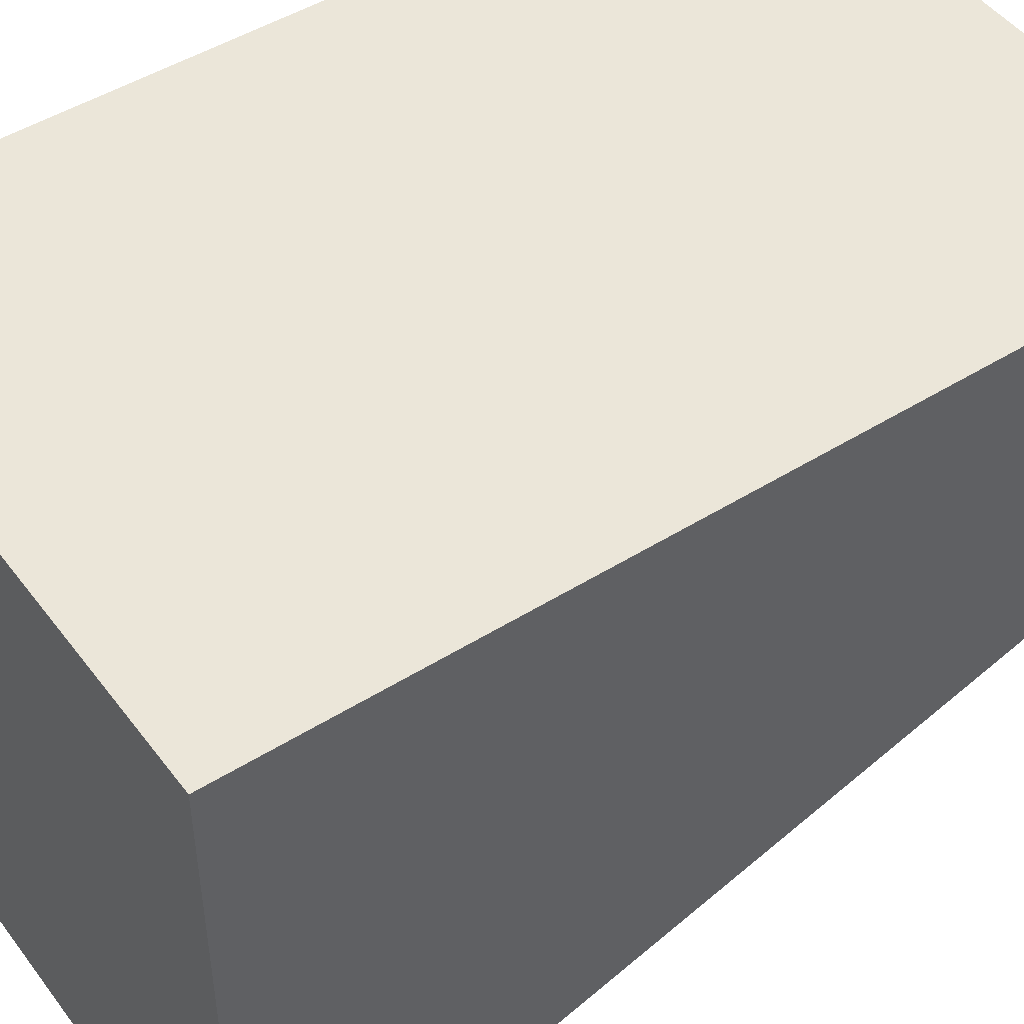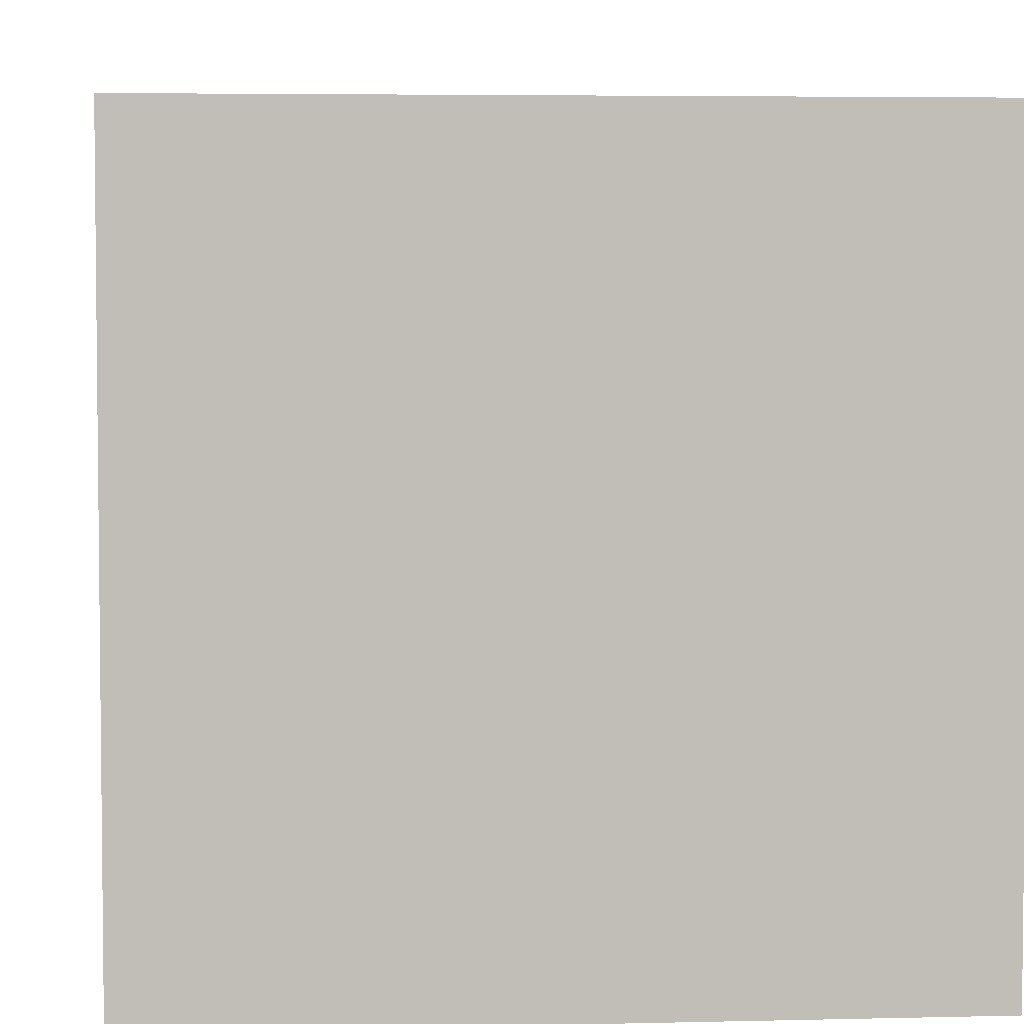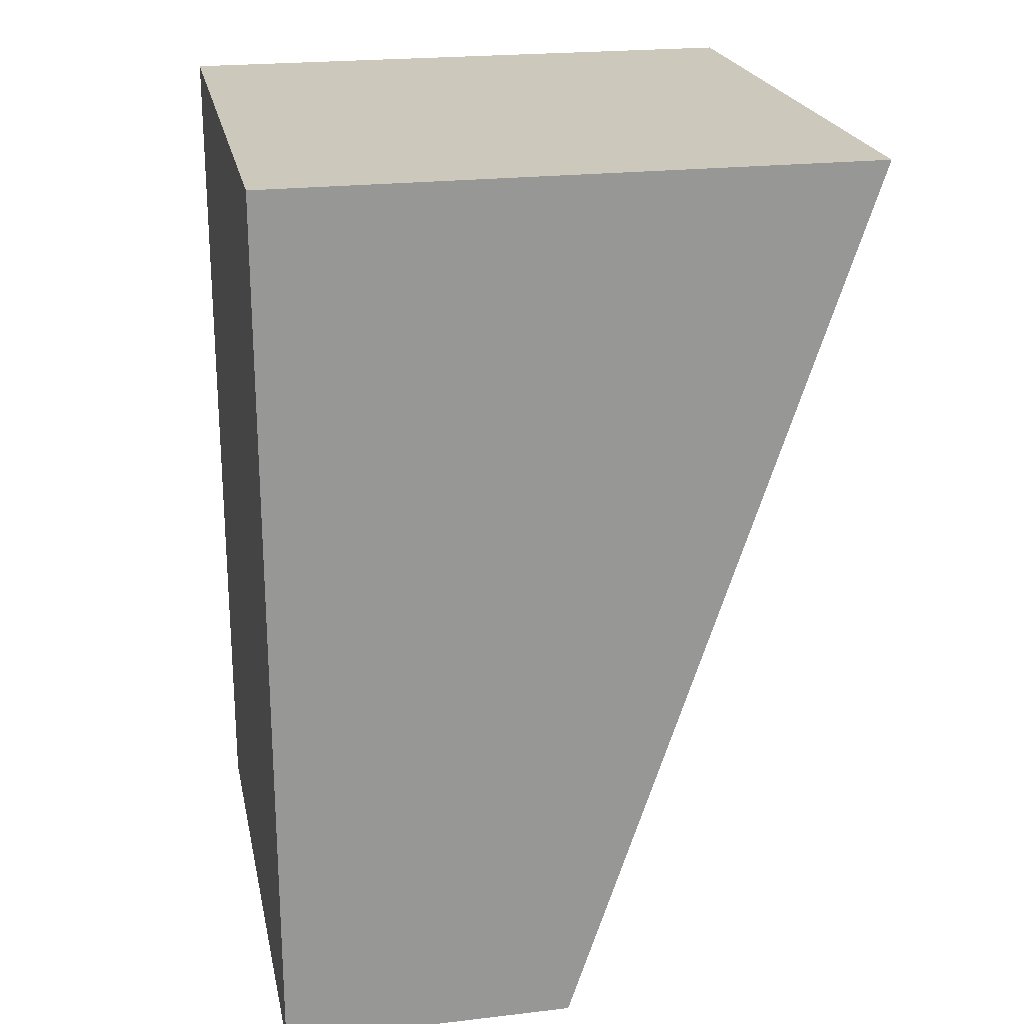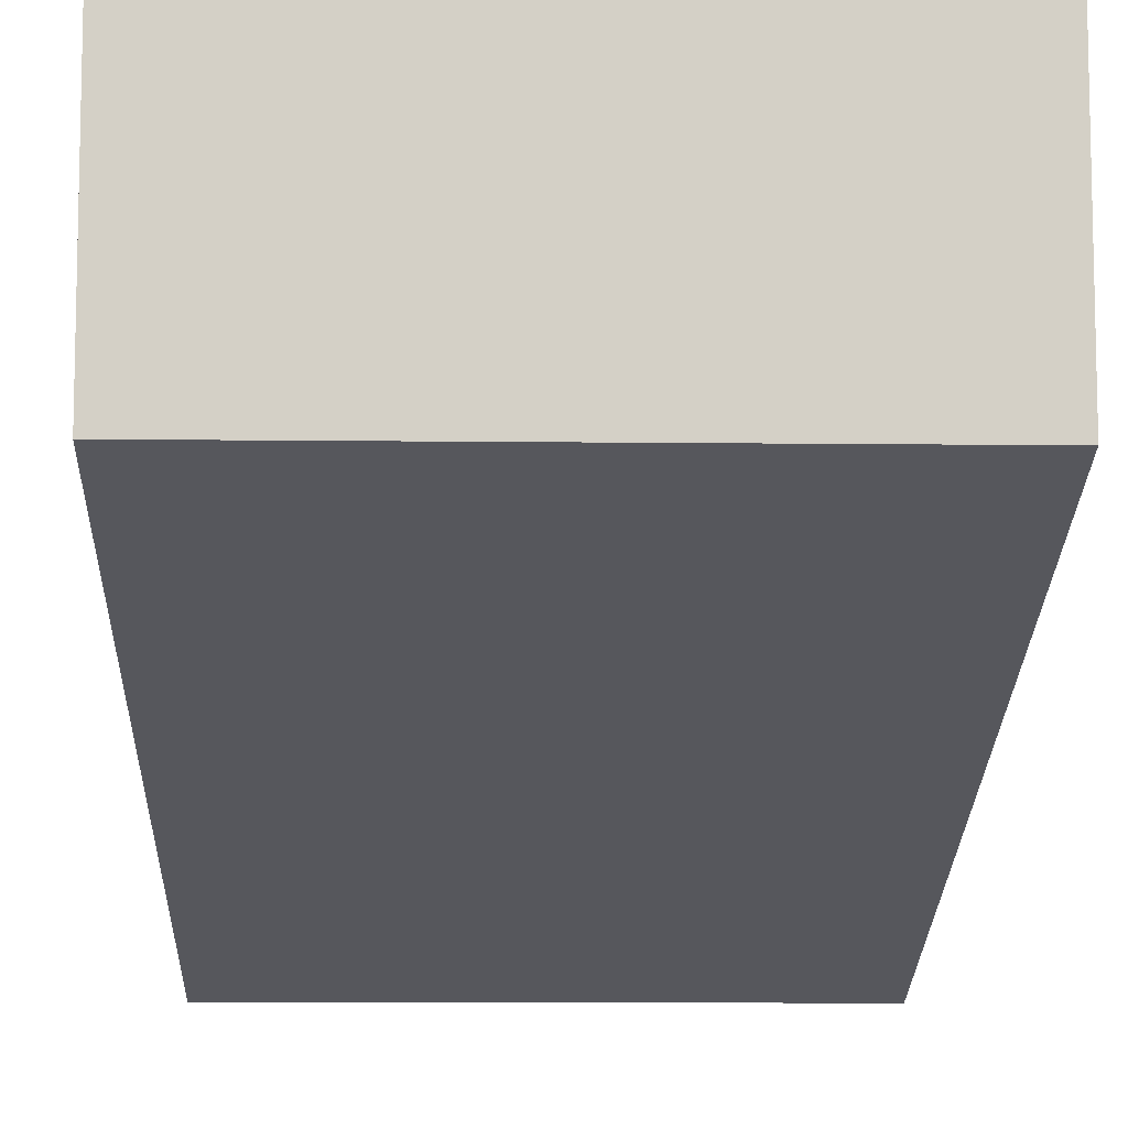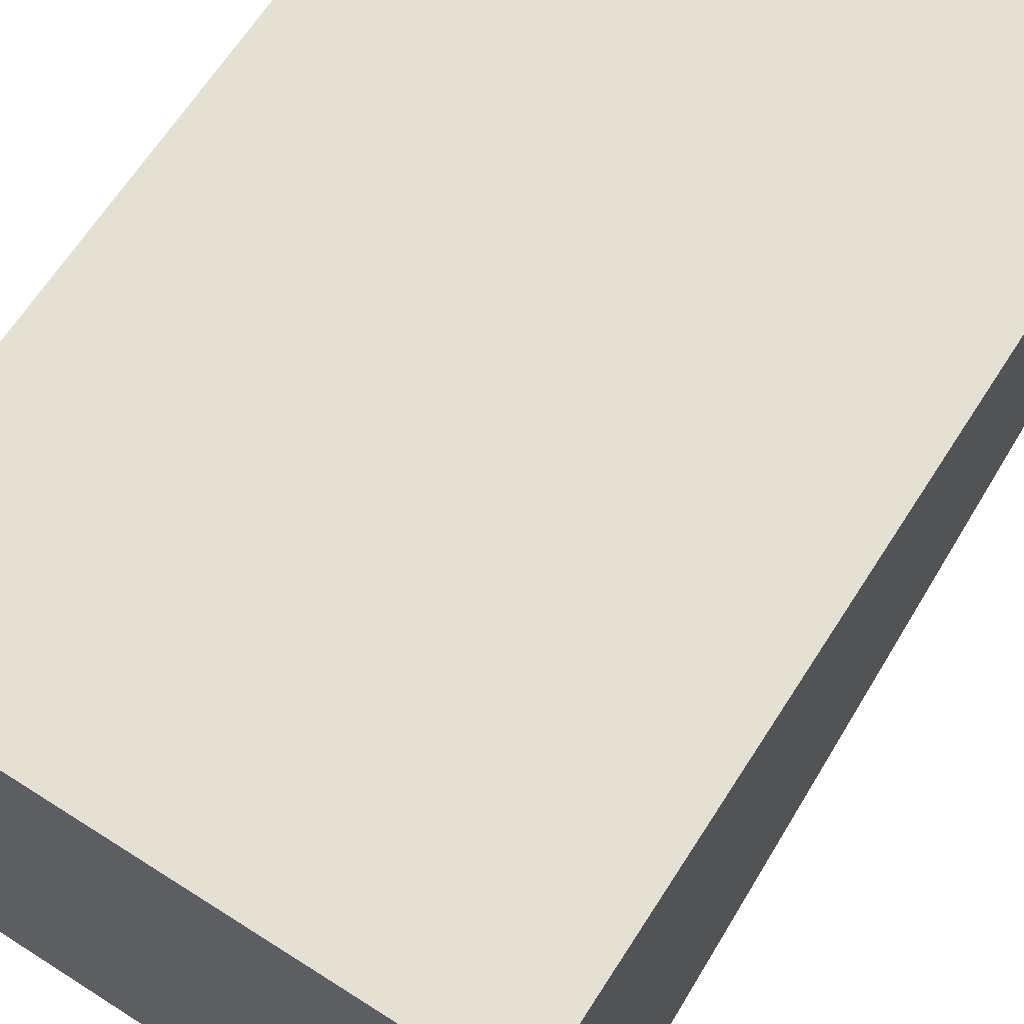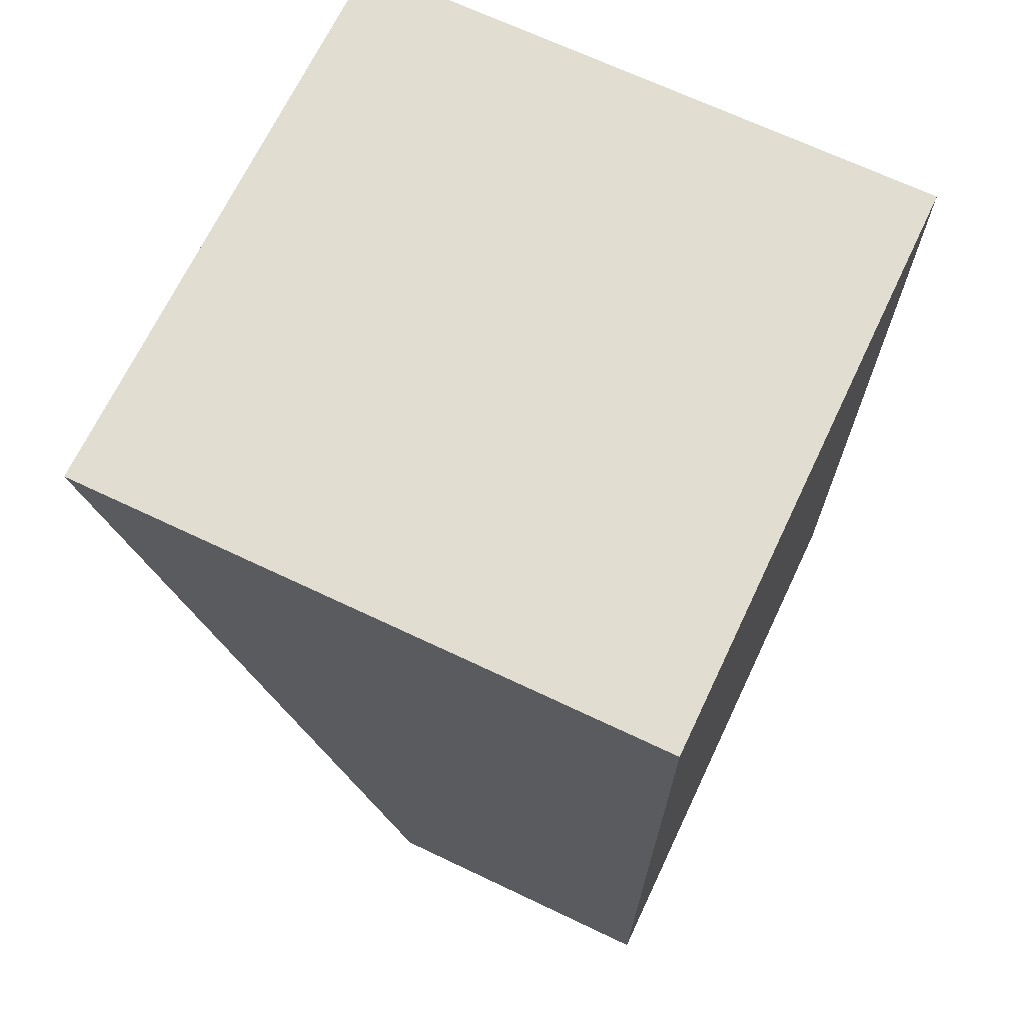
<metadata>
{"format":"obj","ext":"obj","renderer":"f3d","projection":"perspective","resolution":1024,"background":"white","views":[{"elev":47.7,"azim":-125.1,"up":"+Z"},{"elev":4.4,"azim":175.3,"up":"+Z"},{"elev":22.2,"azim":78.5,"up":"+Y"},{"elev":-9.1,"azim":-1.8,"up":"+Z"},{"elev":66.1,"azim":-147.3,"up":"+Z"},{"elev":68.6,"azim":-64.6,"up":"+Y"}]}
</metadata>
<code>
g pb_Mesh96800
v 2 0 0
v -2 0 0
v 2 6 0
v -2 6 0
v -2 0 0
v -2 0 -2
v -2 6 0
v -2 6 -4
v -2 0 -2
v 2 0 -2
v -2 6 -4
v 2 6 -4
v 2 0 -2
v 2 0 0
v 2 6 -4
v 2 6 0
v 2 0 -2
v -2 0 -2
v 2 0 0
v -2 0 0
v 2 6 0
v -2 6 0
v 2 6 -4
v -2 6 -4
g pb_Mesh96800_0
f 3 2 1
f 3 4 2
f 7 6 5
f 7 8 6
f 11 10 9
f 11 12 10
f 15 14 13
f 15 16 14
f 19 18 17
f 19 20 18
g pb_Mesh96800_1
f 23 22 21
f 23 24 22

</code>
